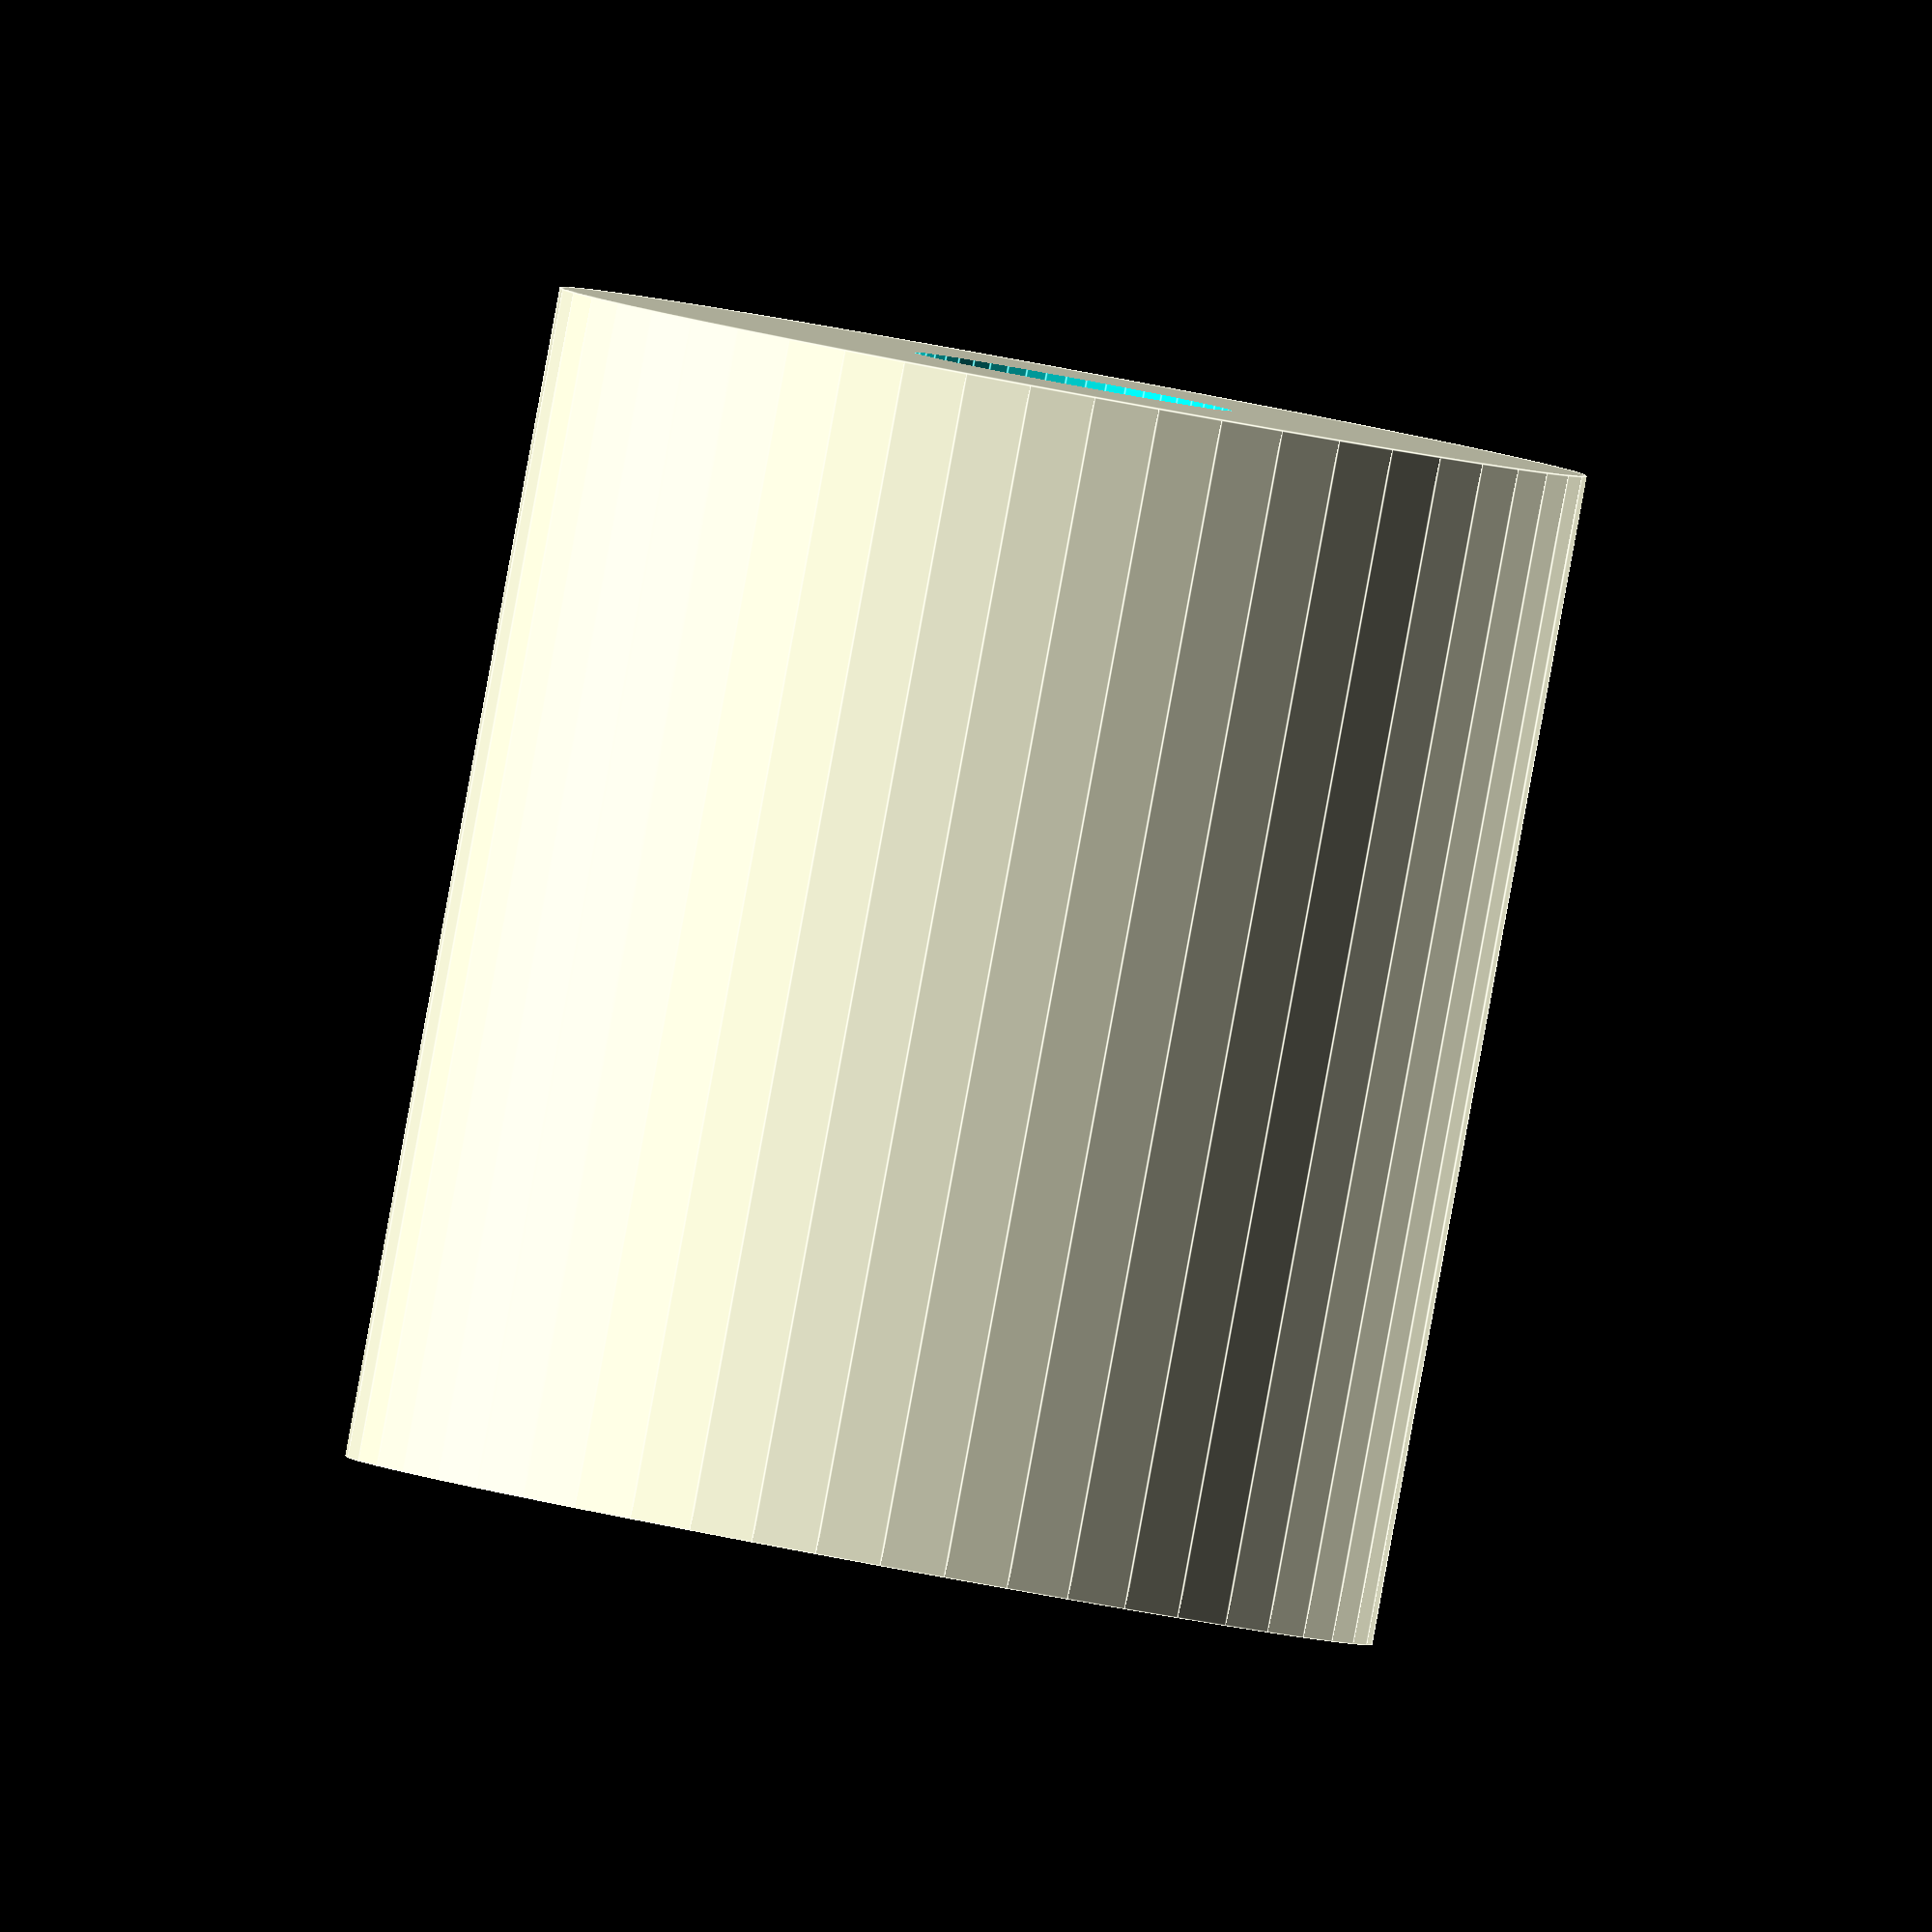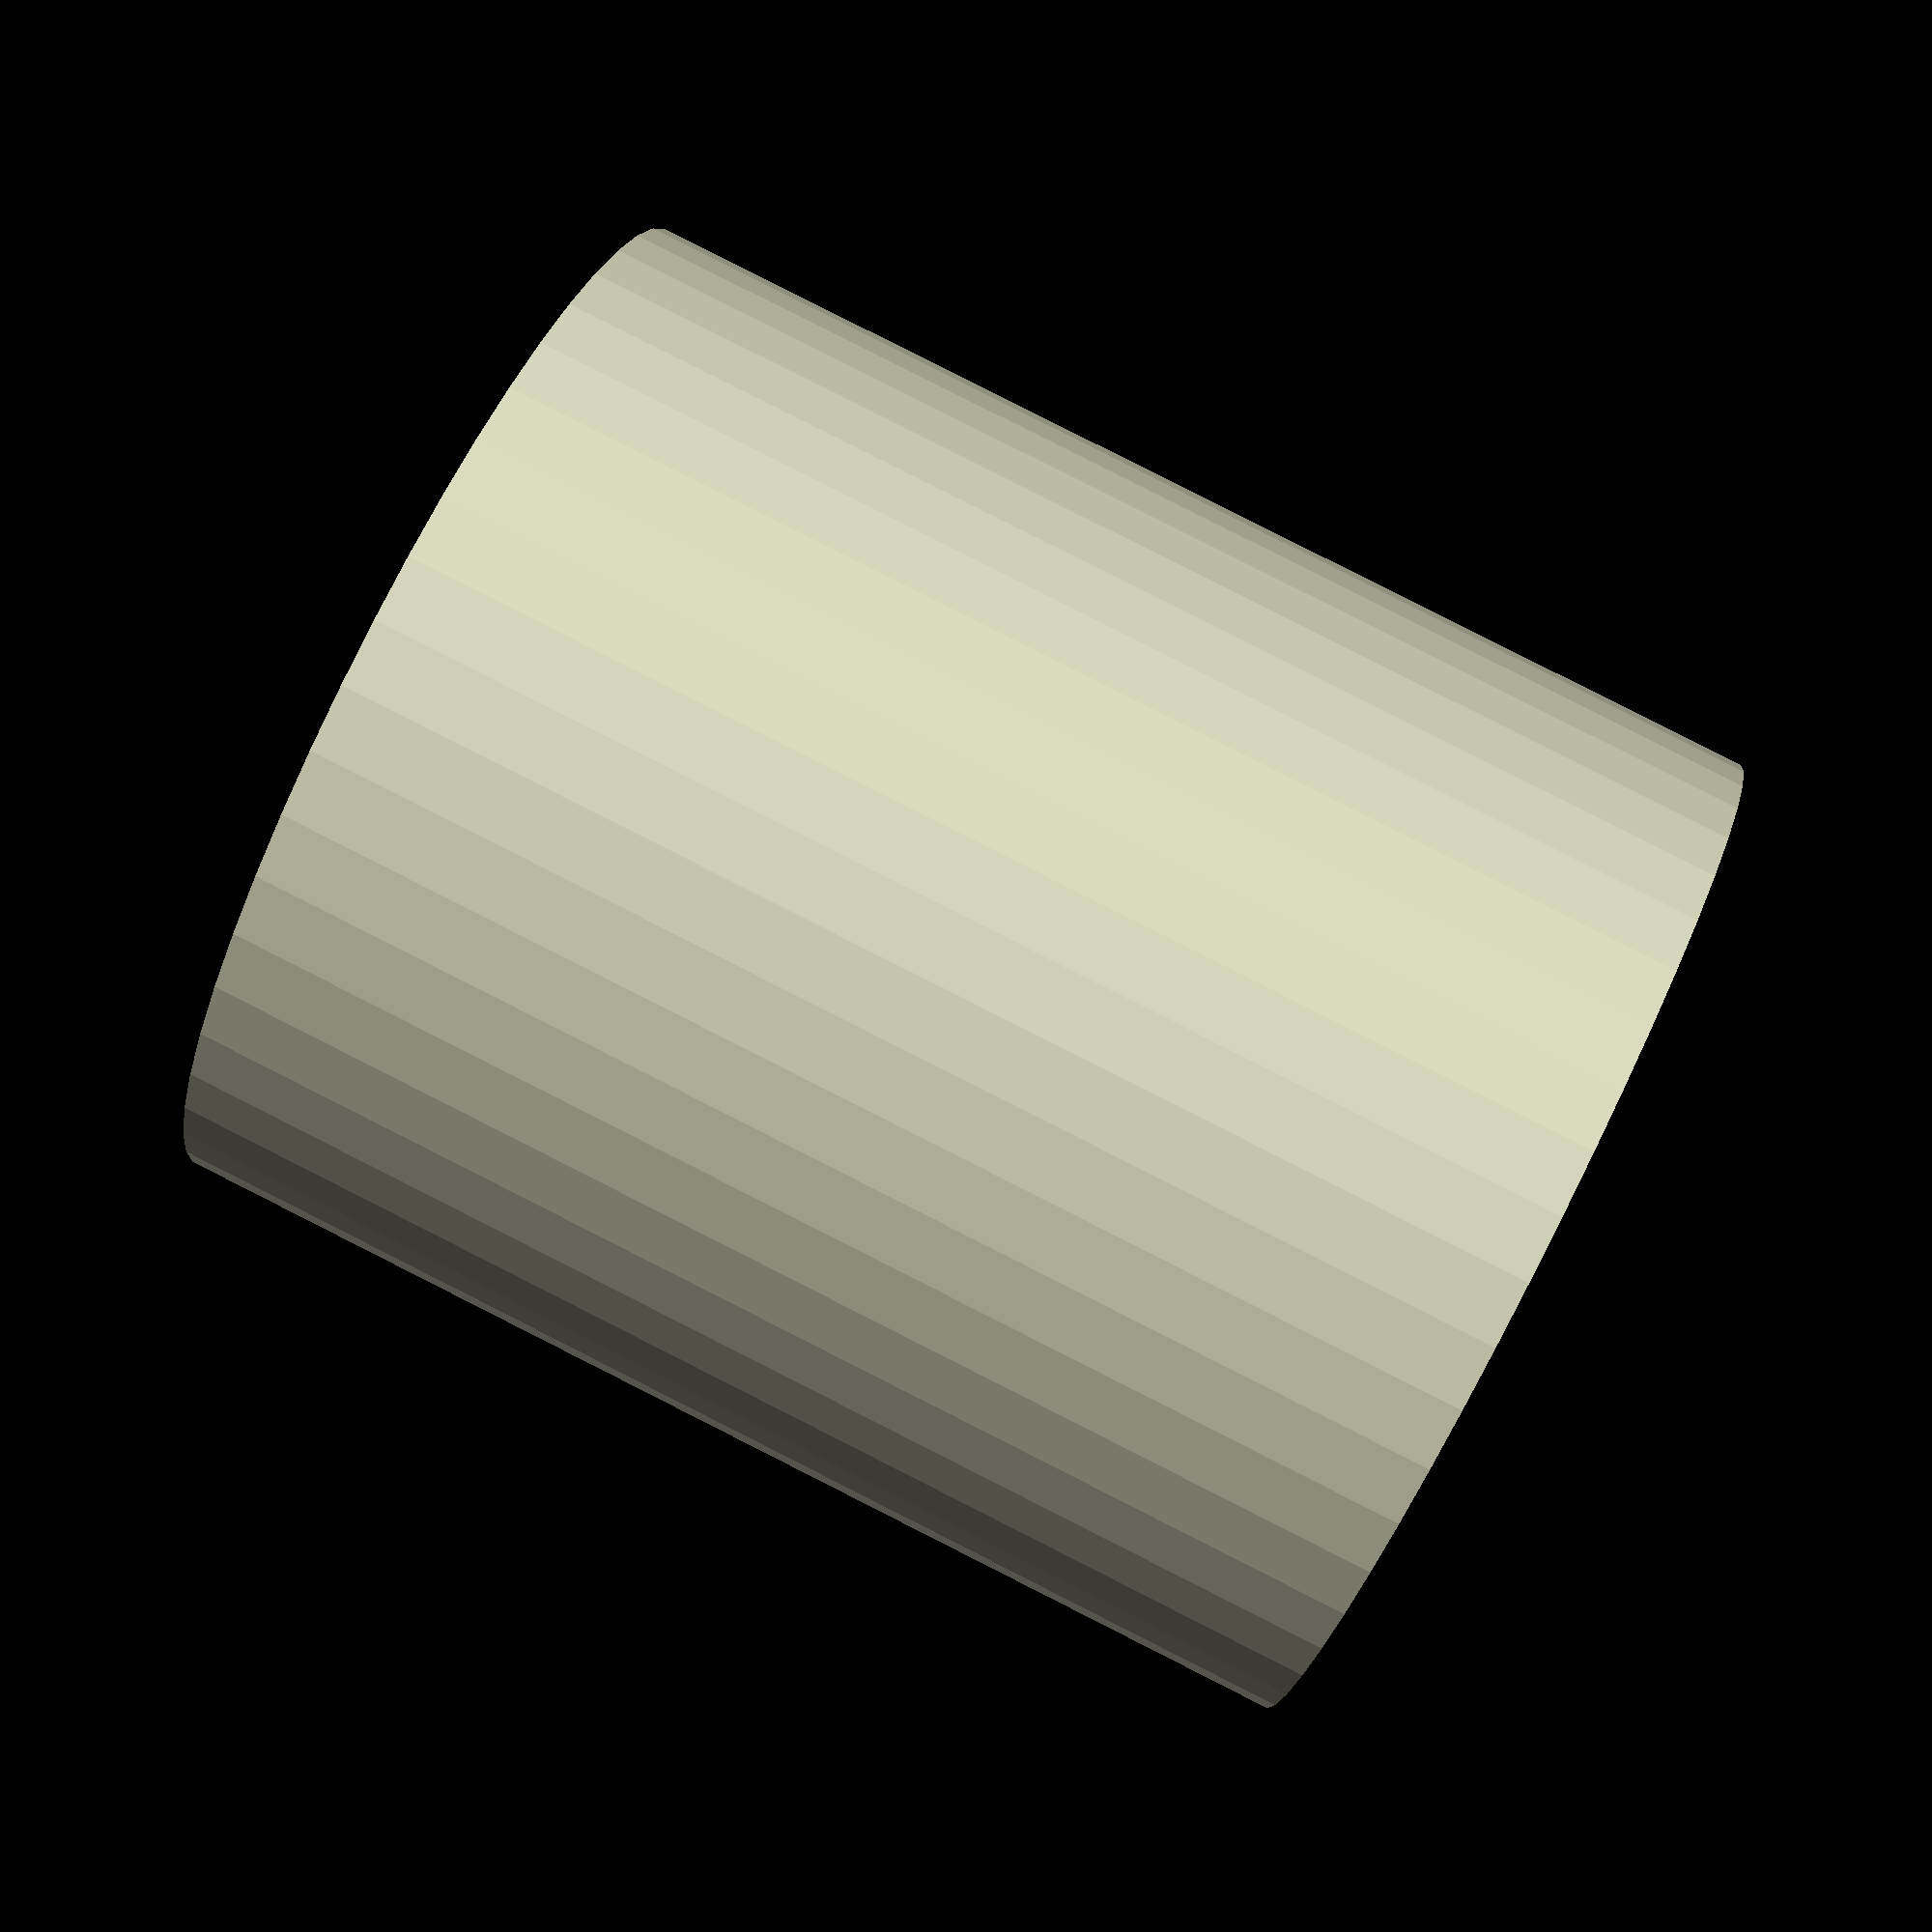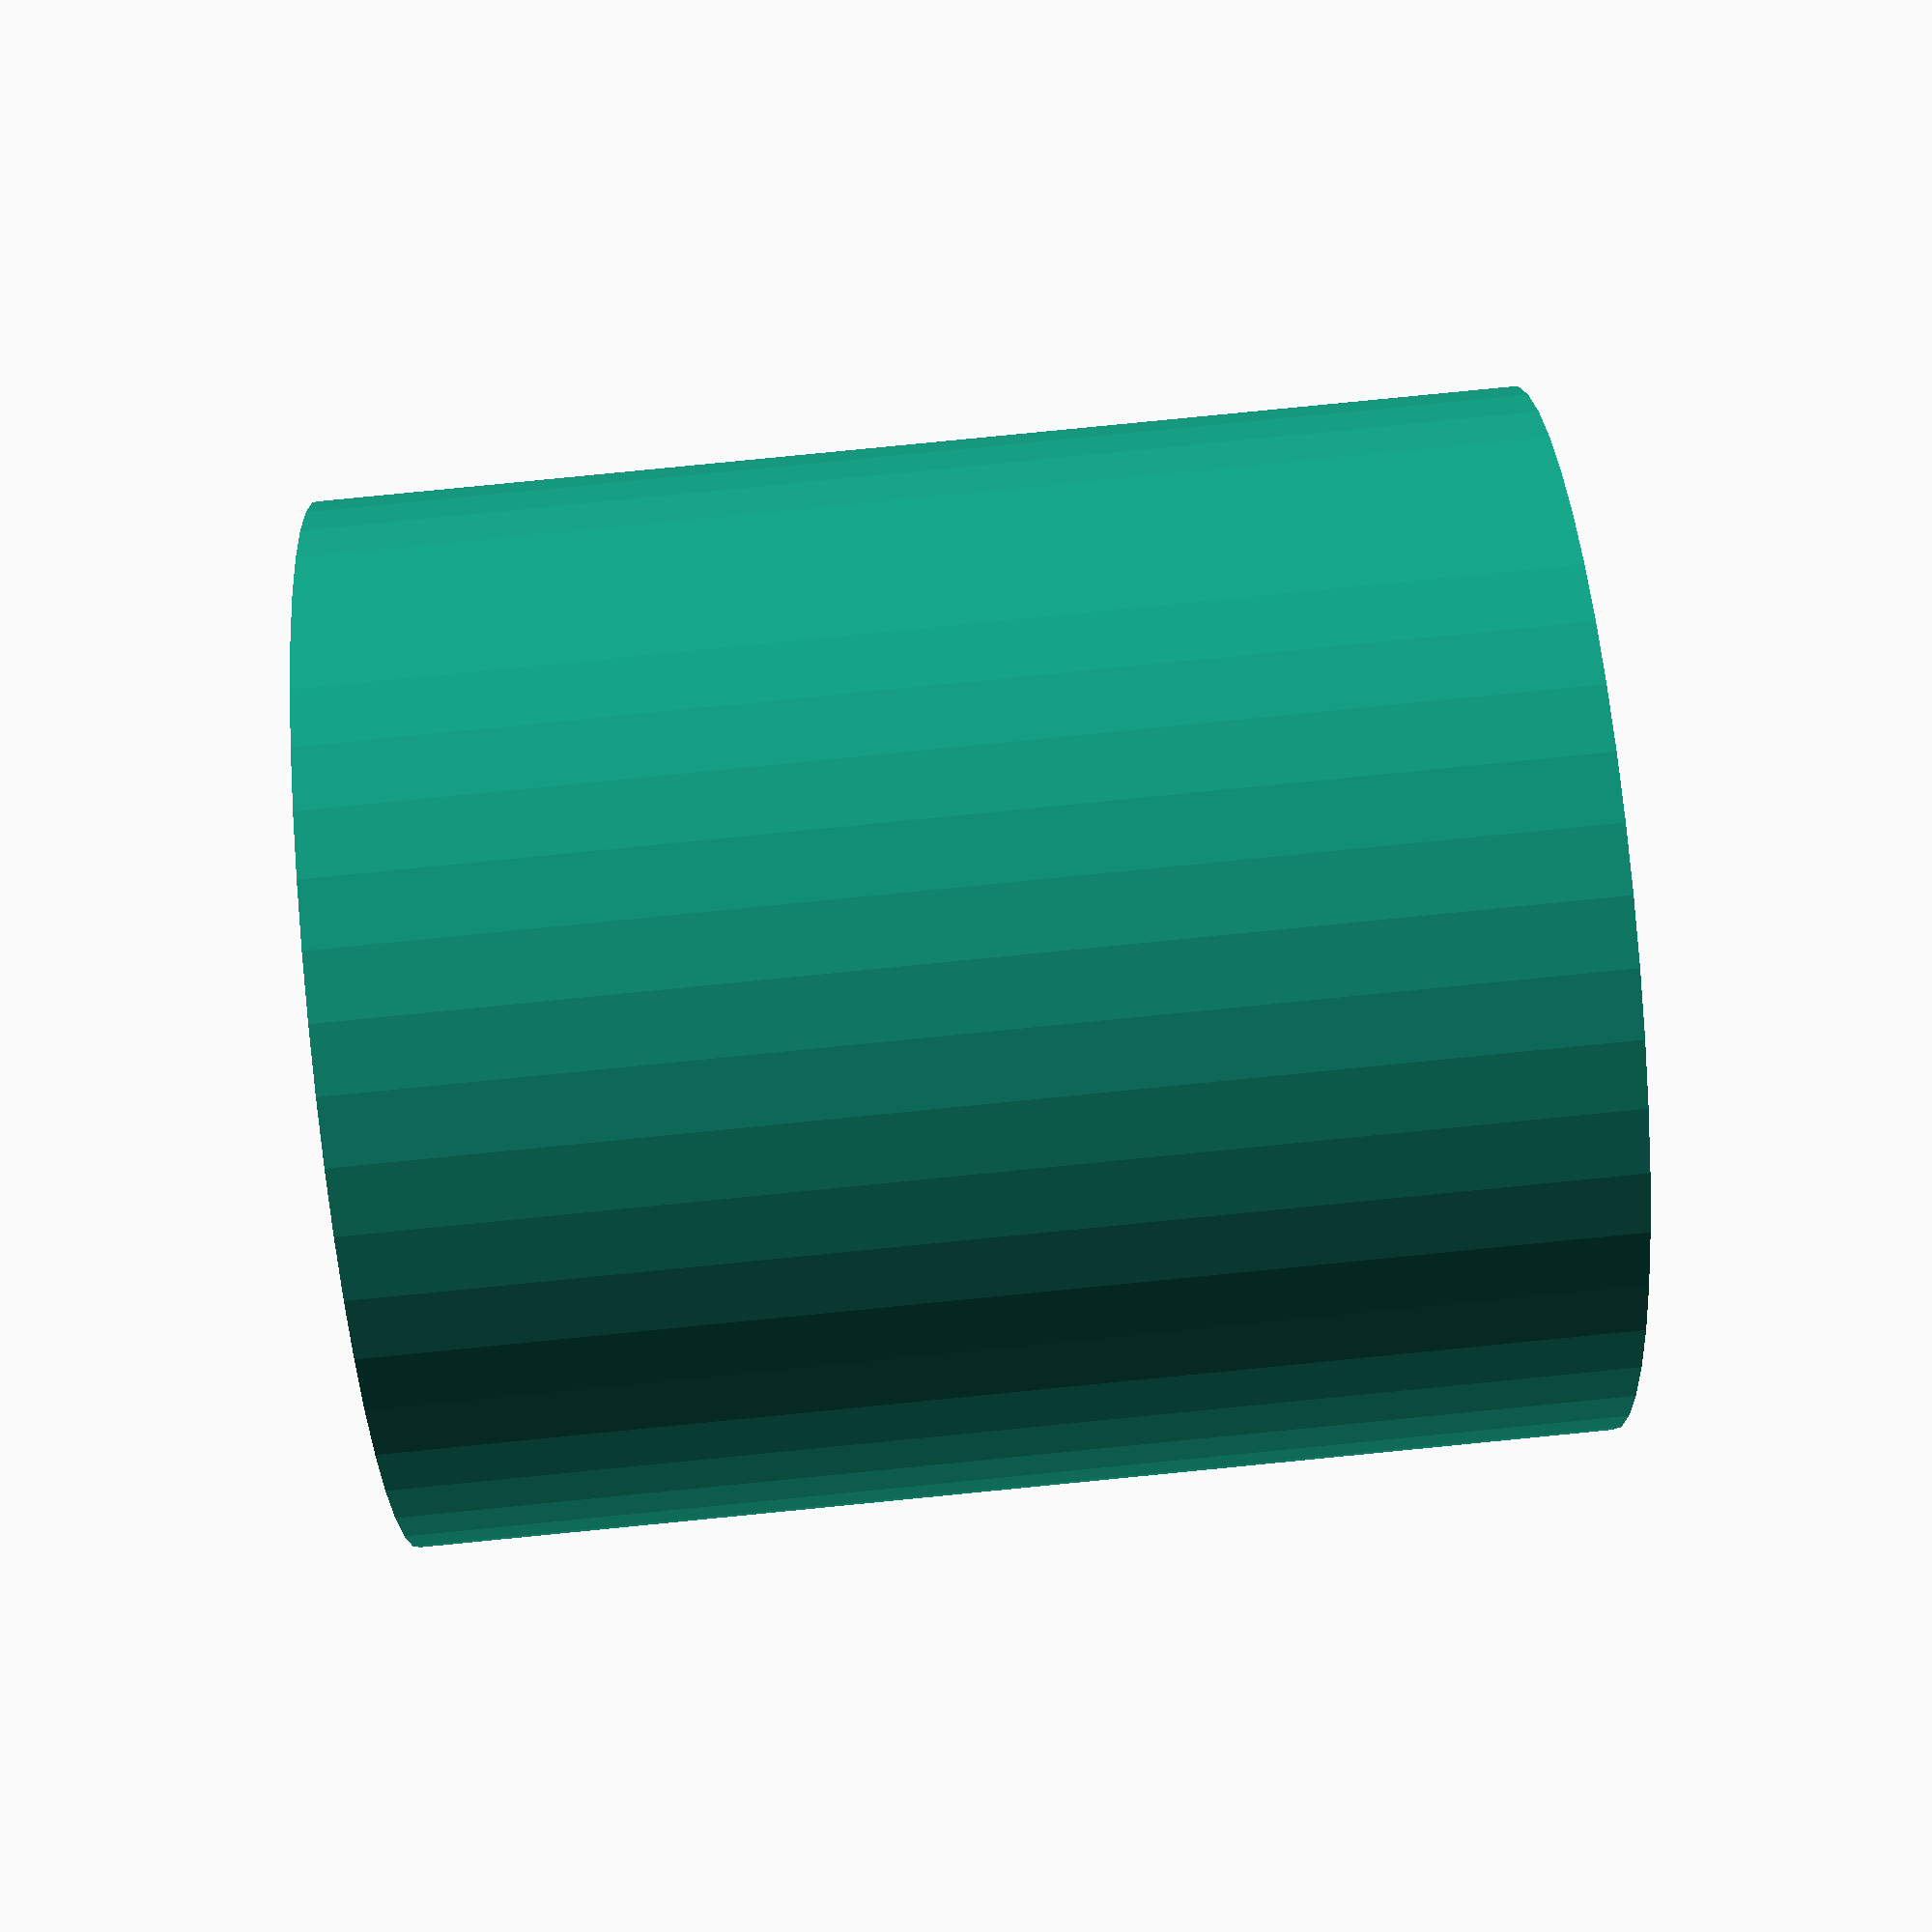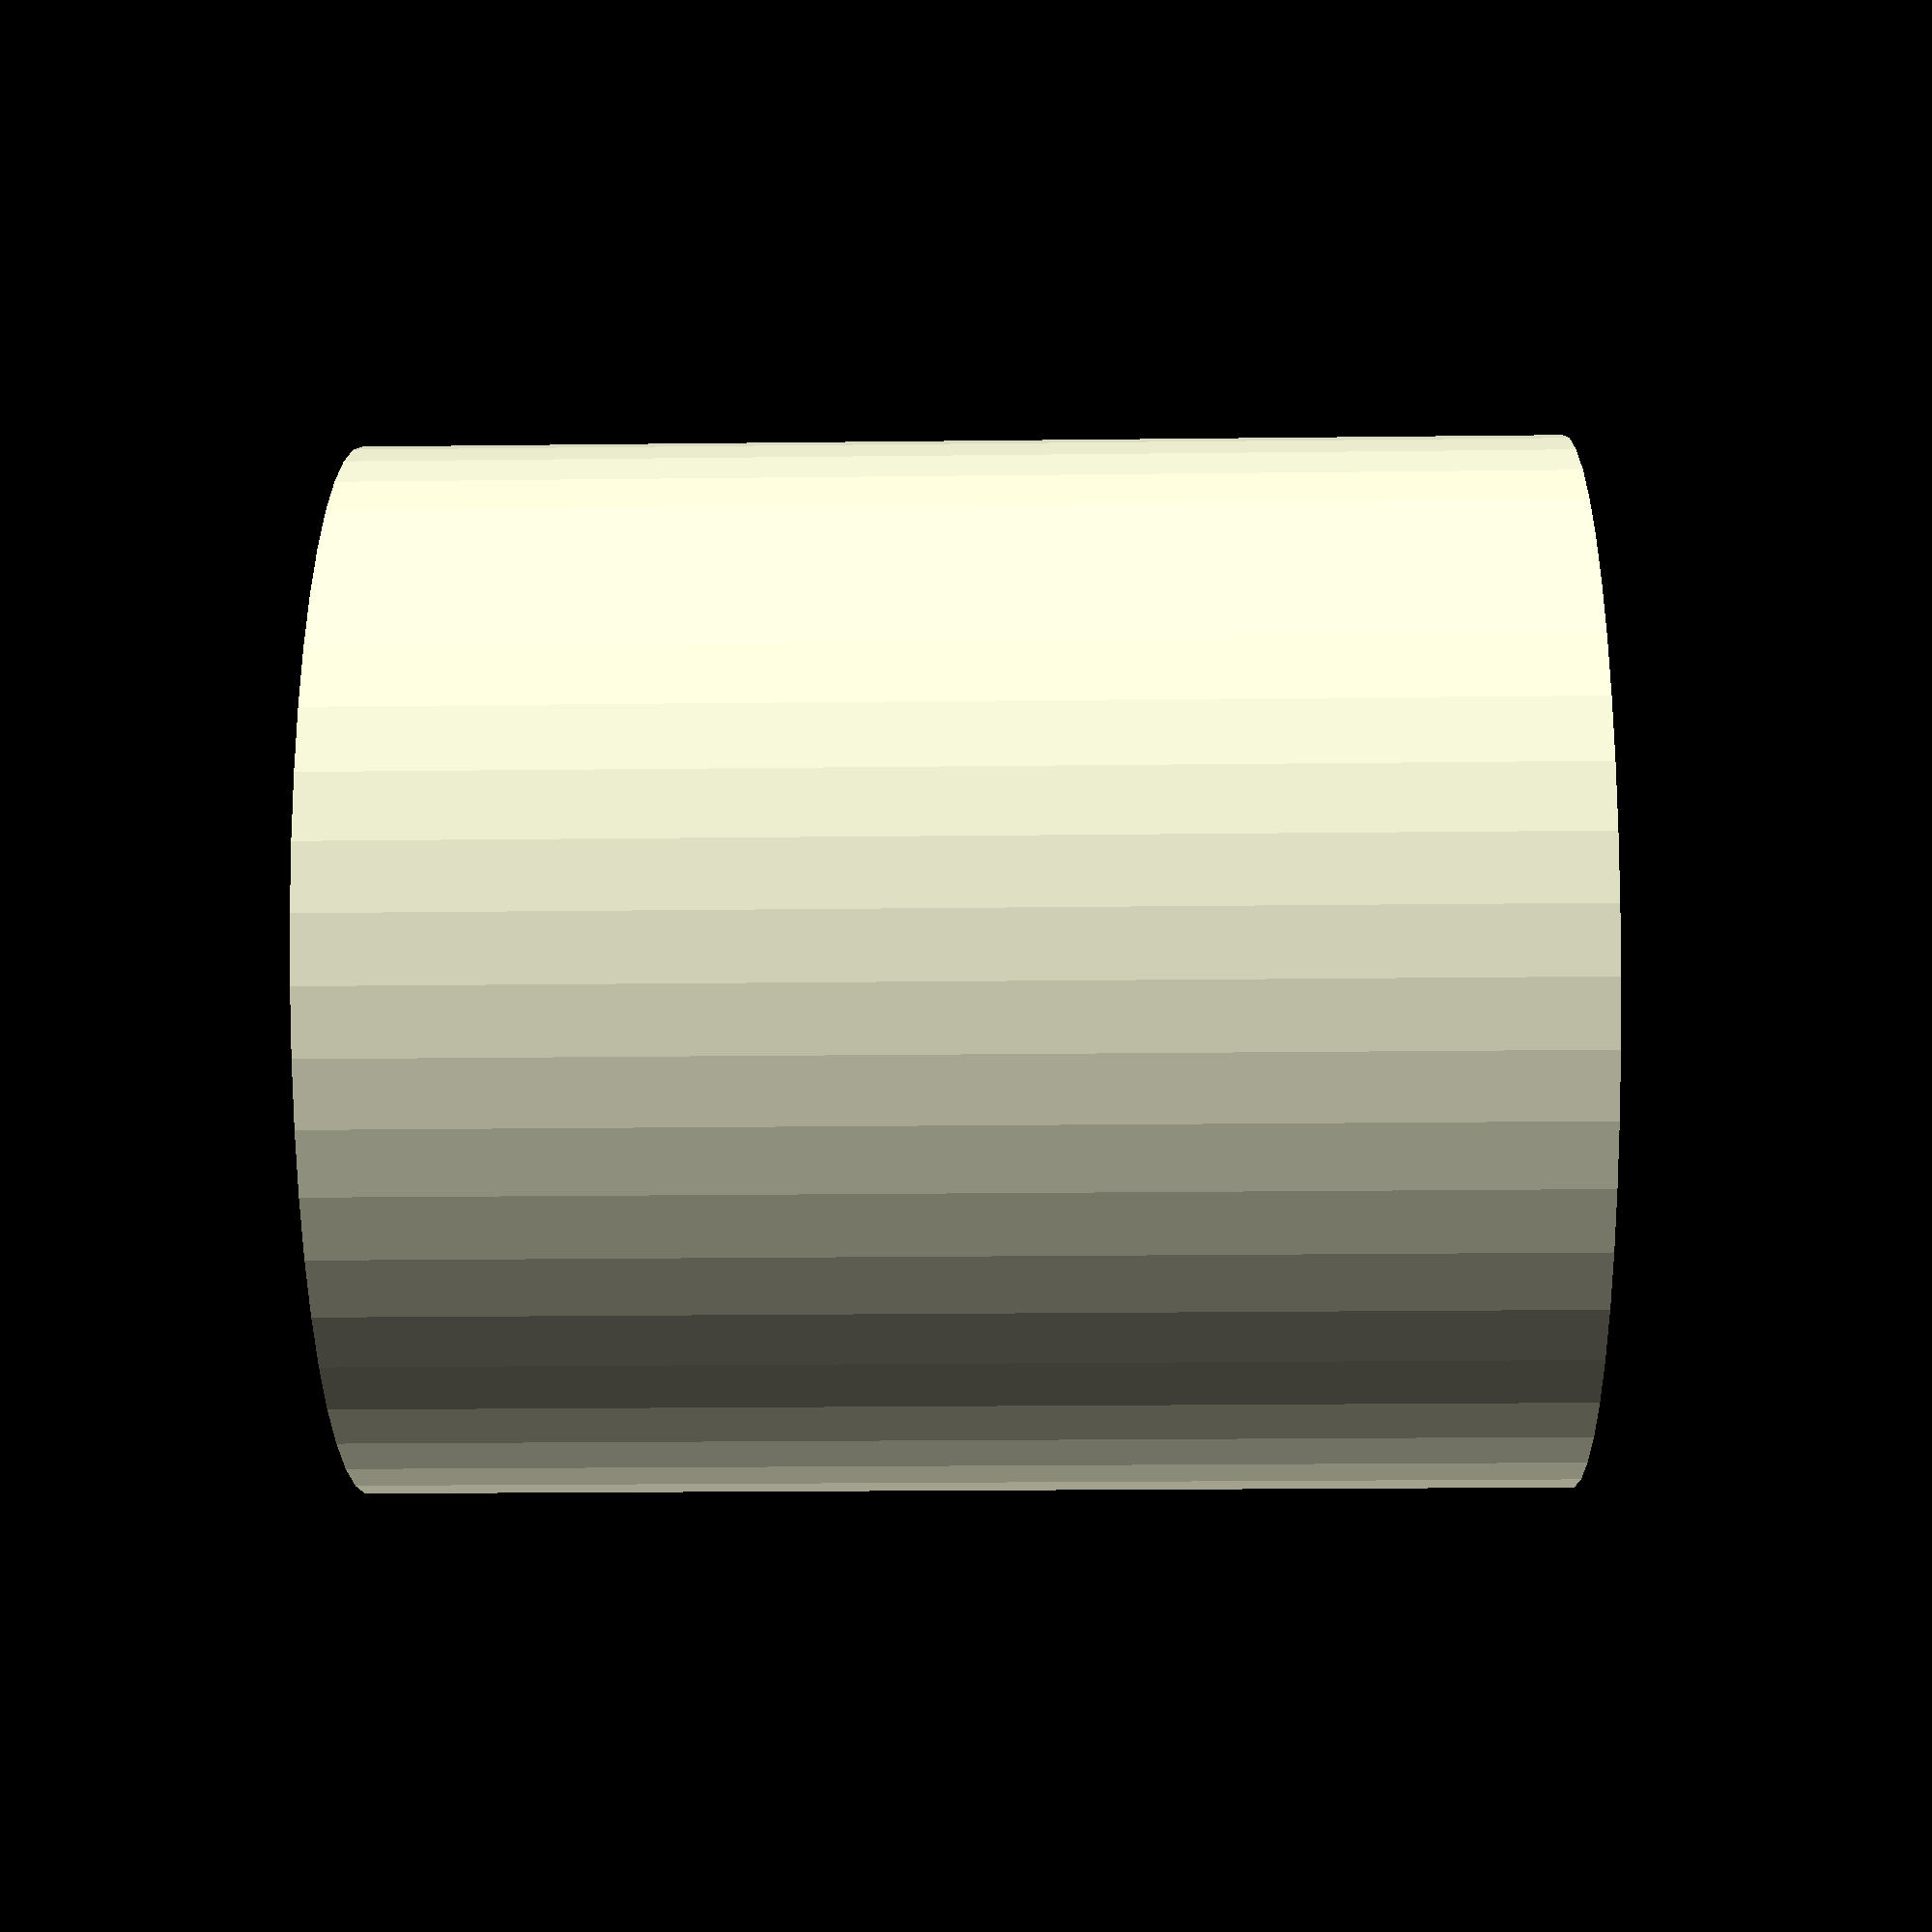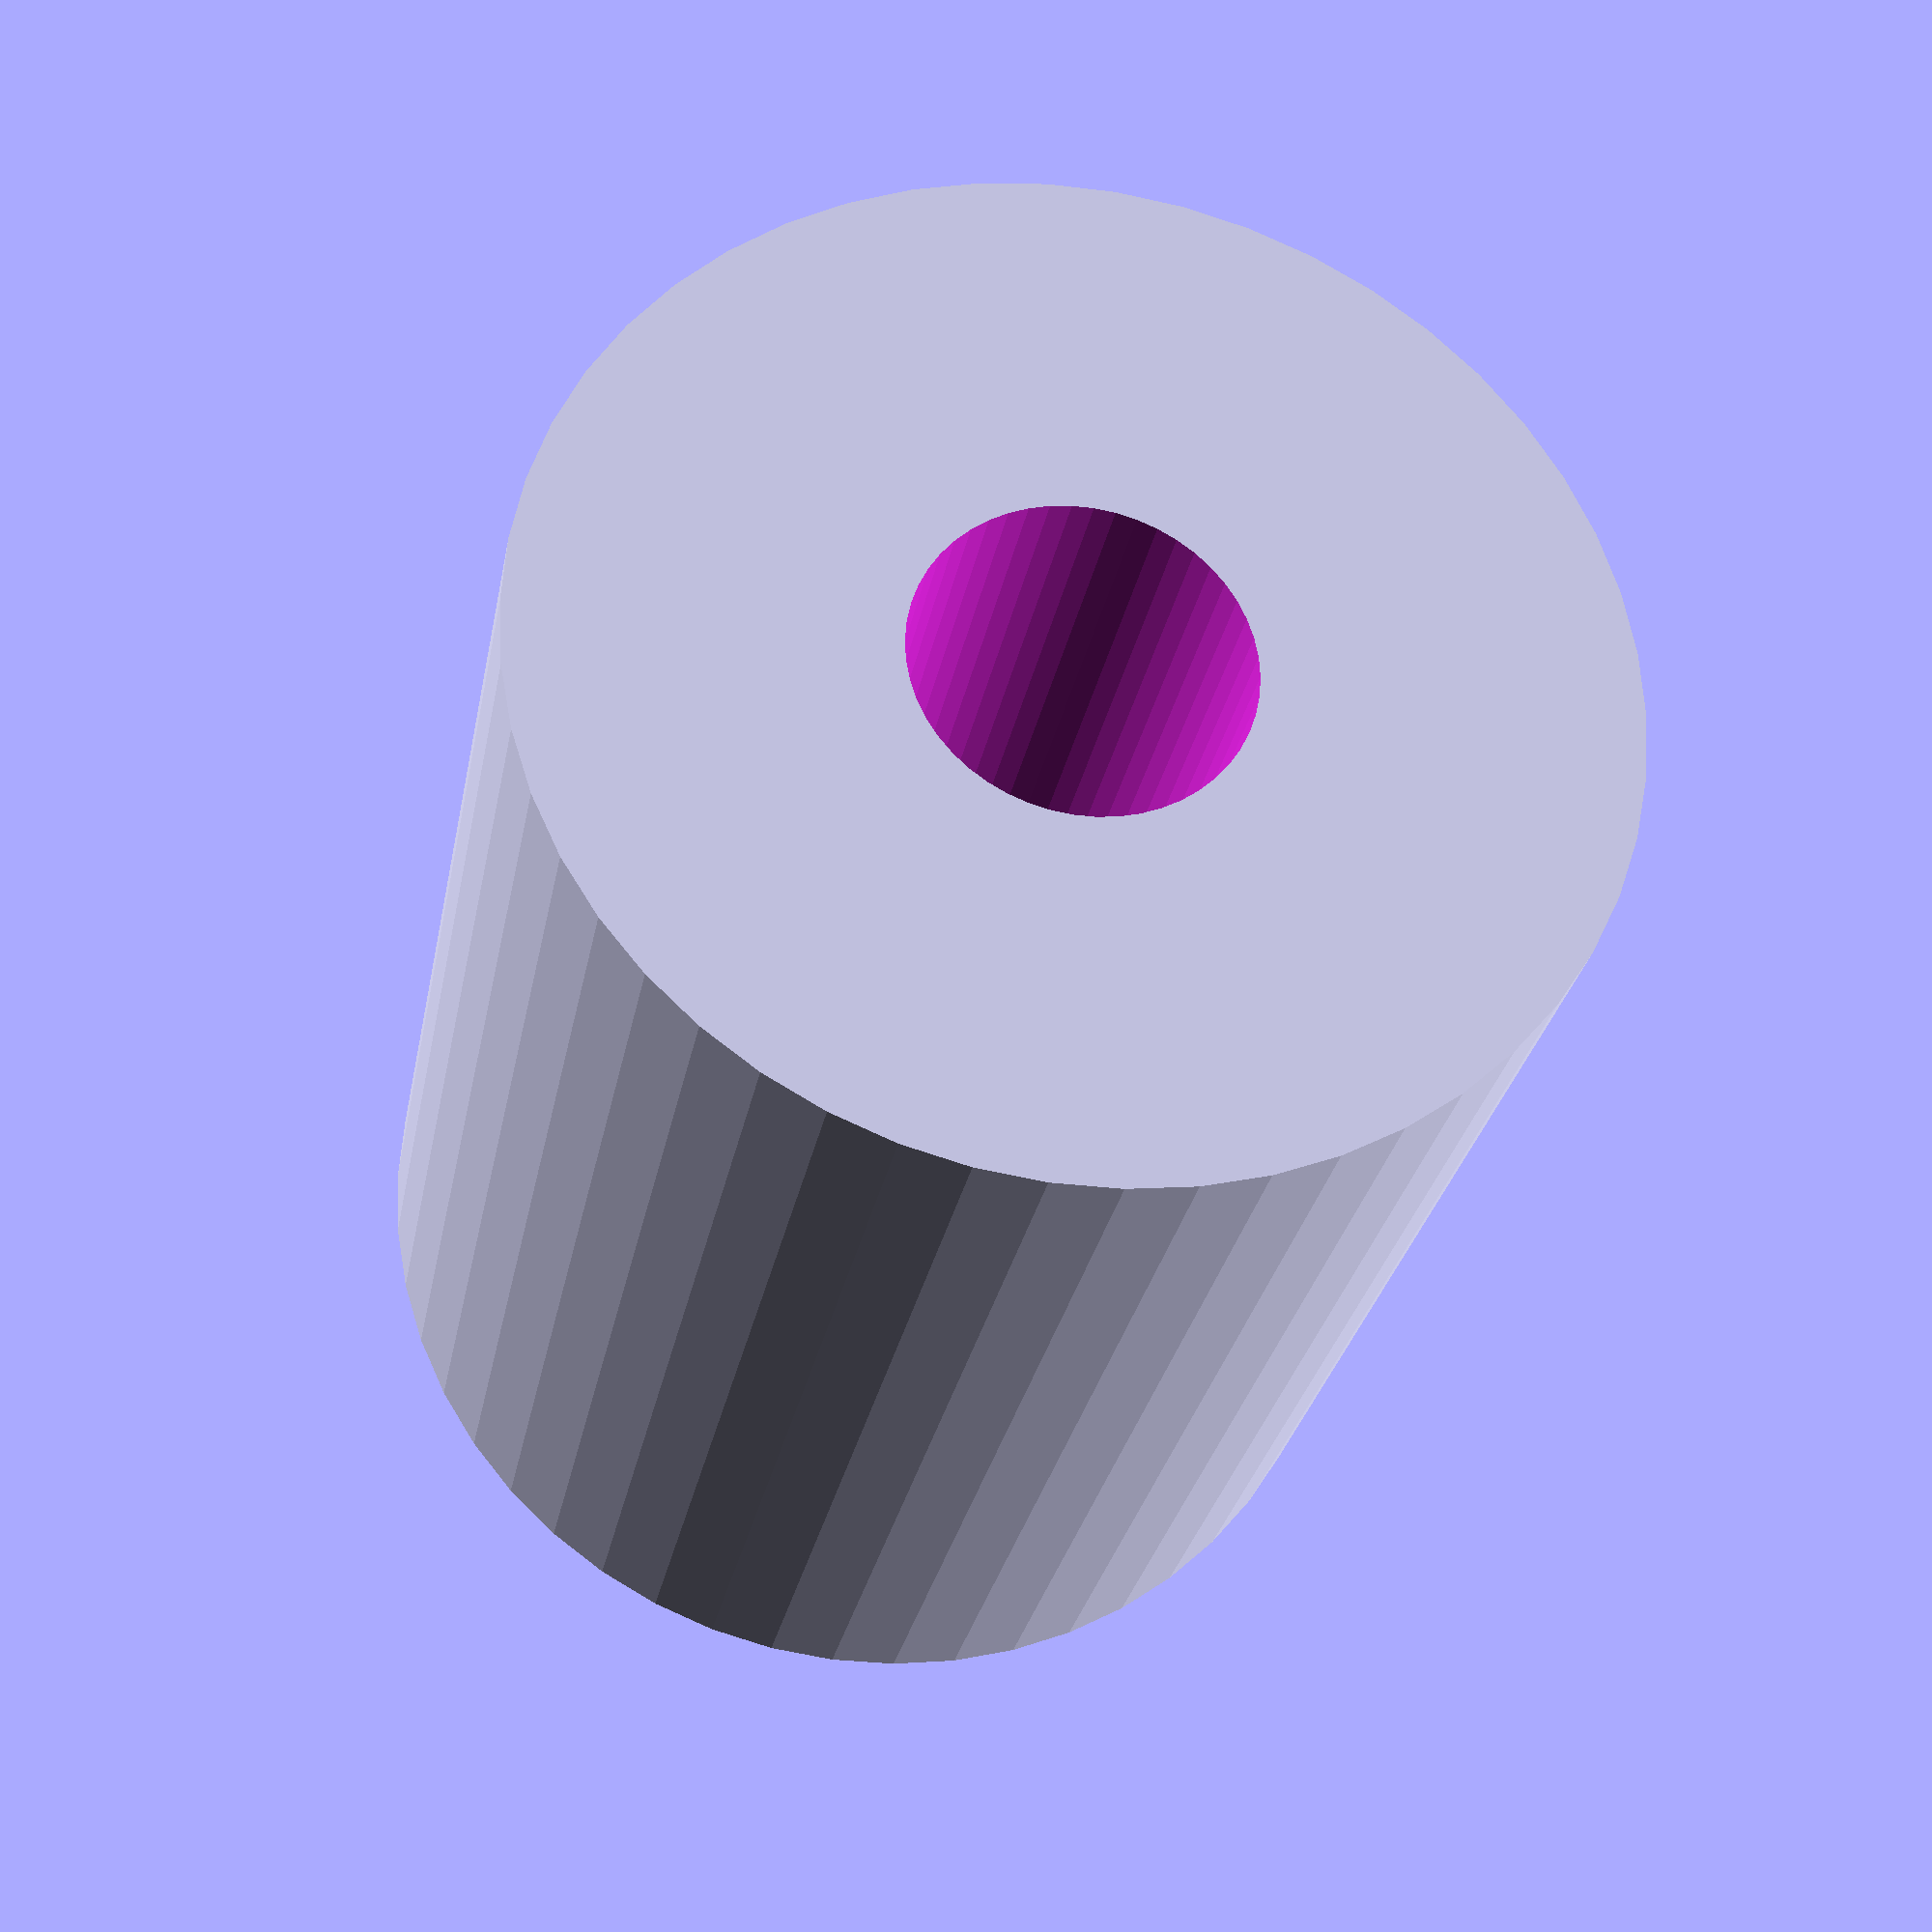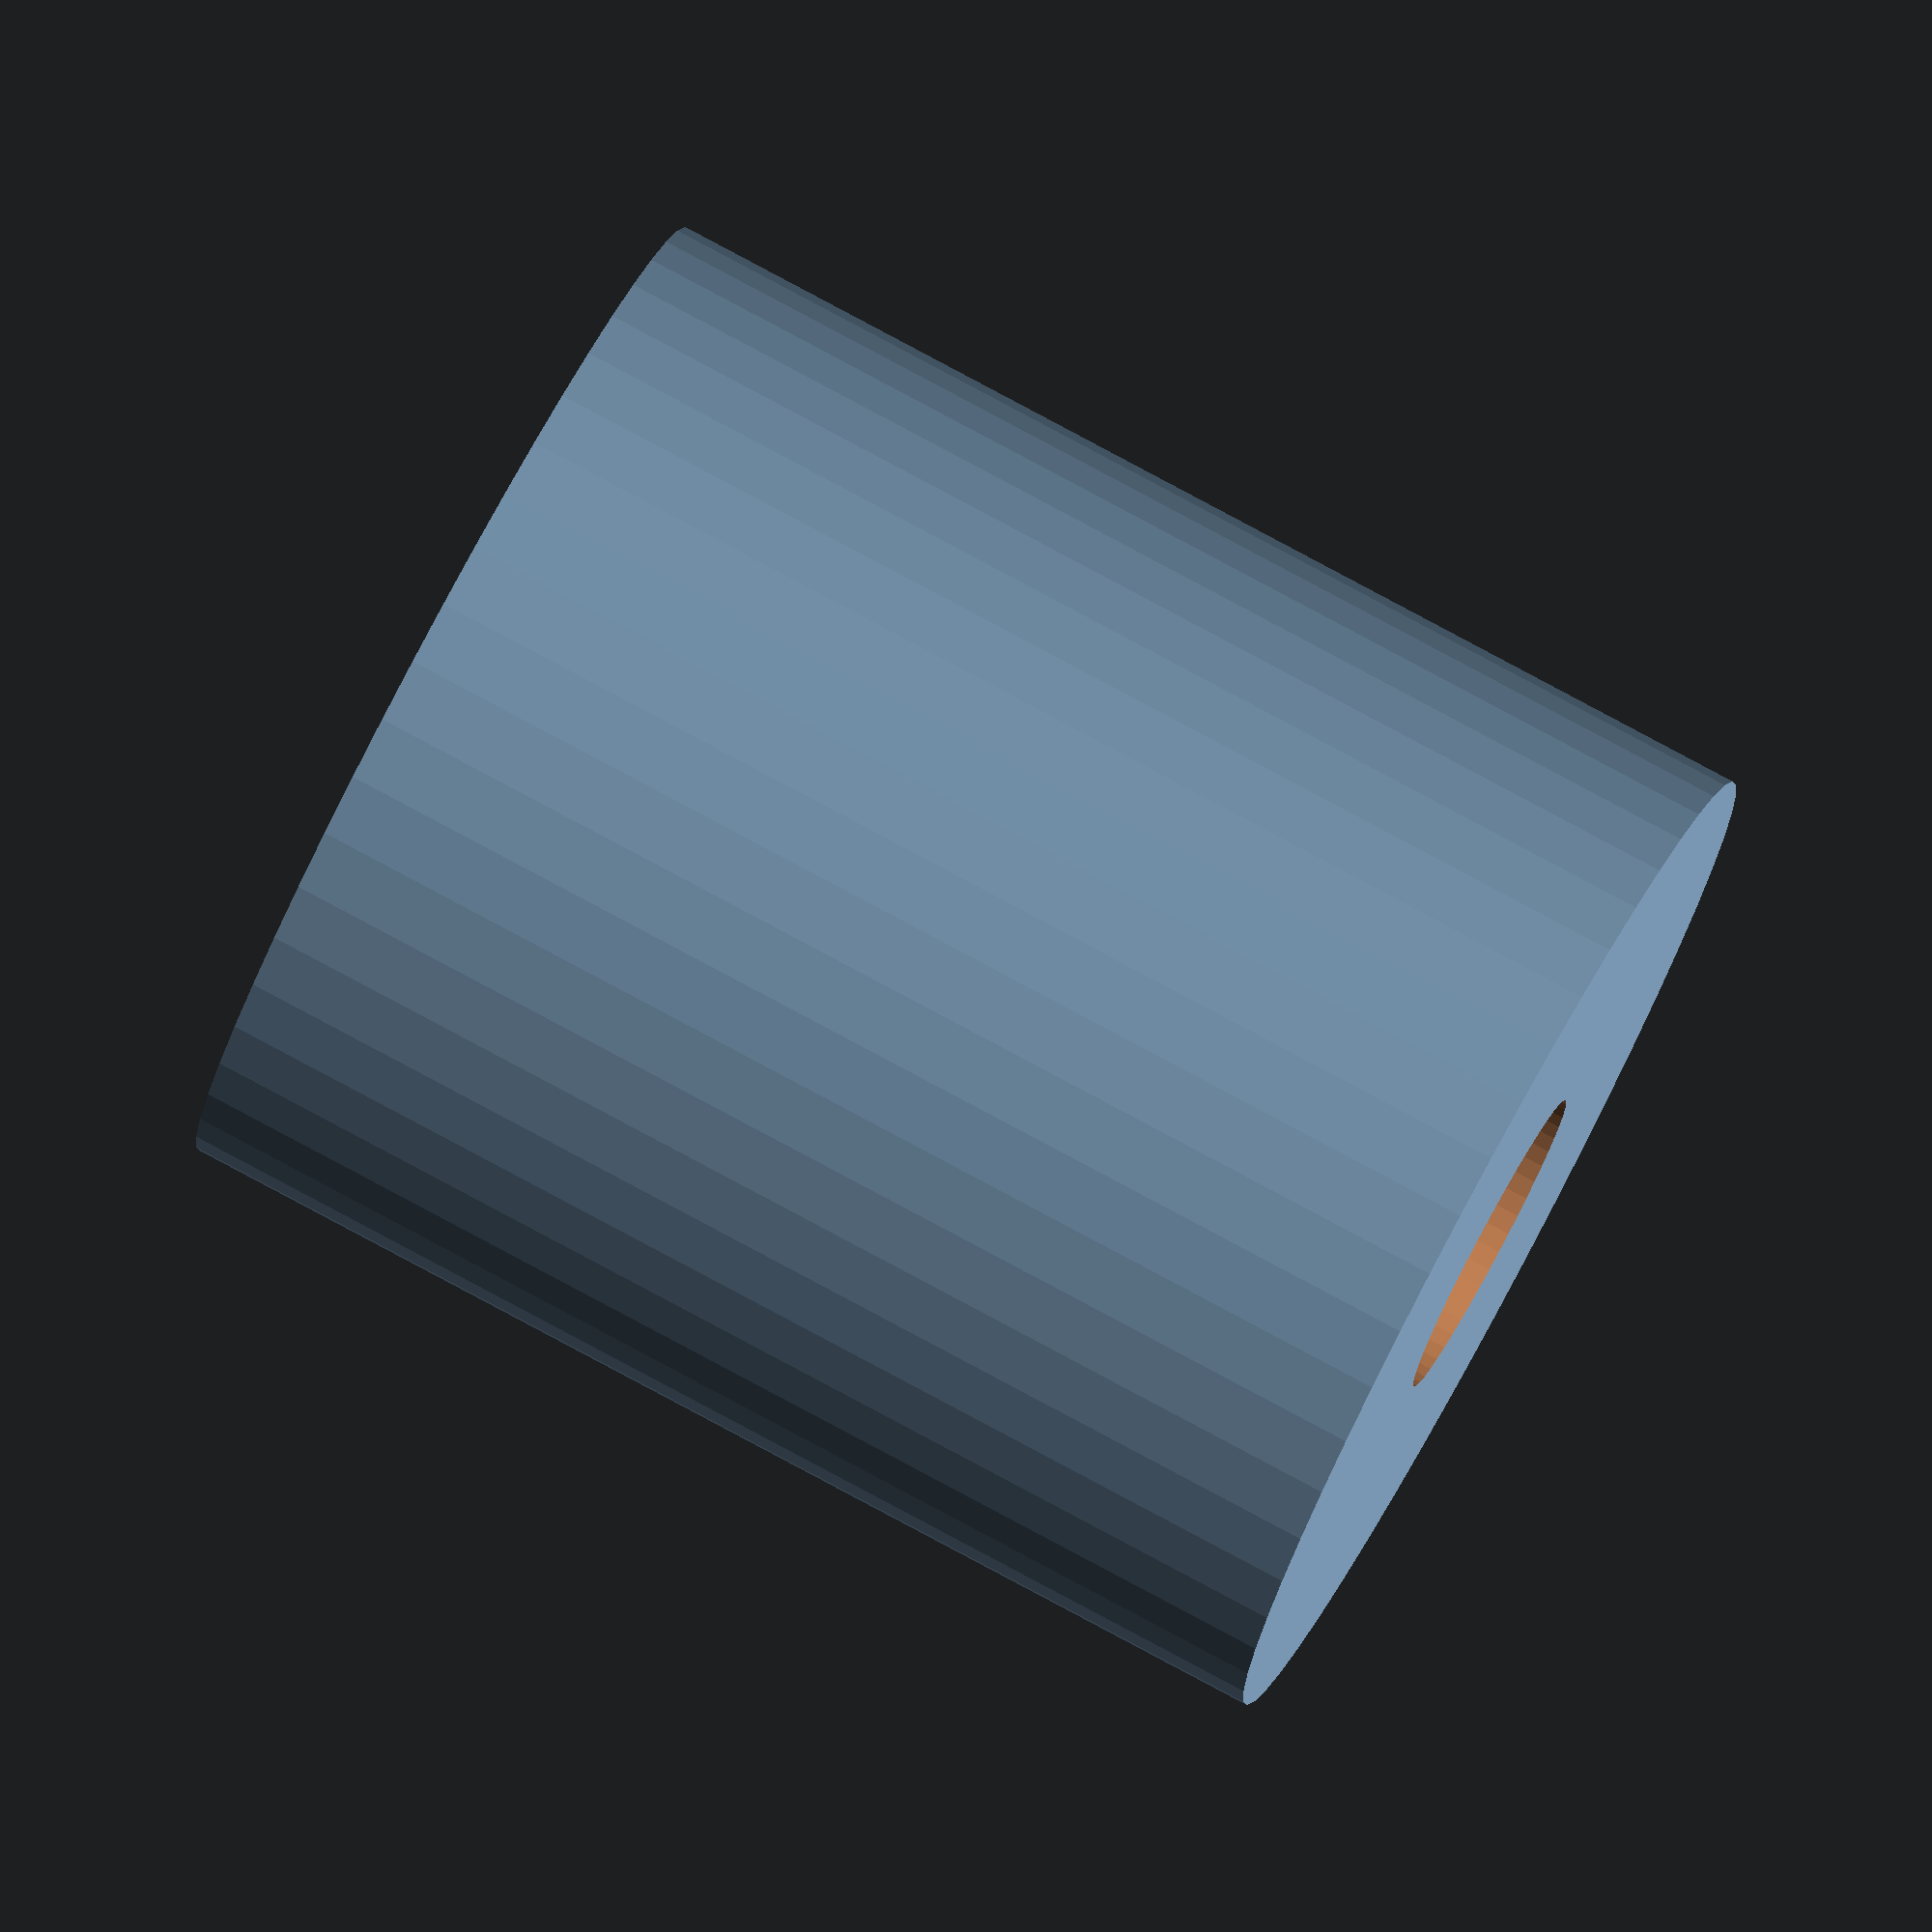
<openscad>
$fn = 50;


difference() {
	union() {
		translate(v = [0, 0, -16.5000000000]) {
			cylinder(h = 33, r = 14.5000000000);
		}
	}
	union() {
		translate(v = [0, 0, -100.0000000000]) {
			cylinder(h = 200, r = 4.5000000000);
		}
	}
}
</openscad>
<views>
elev=88.7 azim=157.2 roll=169.6 proj=o view=edges
elev=95.0 azim=10.6 roll=243.2 proj=p view=wireframe
elev=276.6 azim=38.4 roll=84.4 proj=p view=wireframe
elev=199.3 azim=58.4 roll=268.7 proj=p view=wireframe
elev=208.0 azim=129.2 roll=10.2 proj=p view=solid
elev=279.1 azim=205.5 roll=298.2 proj=o view=wireframe
</views>
